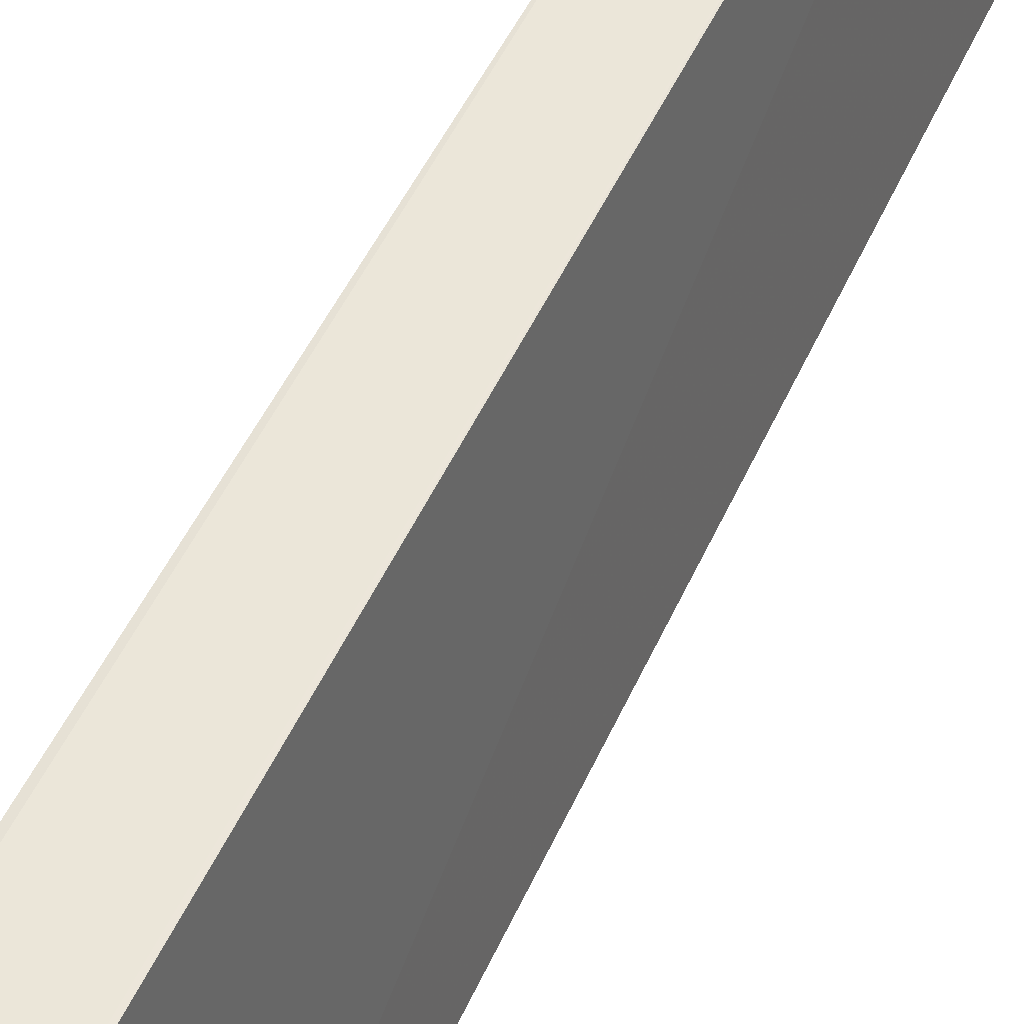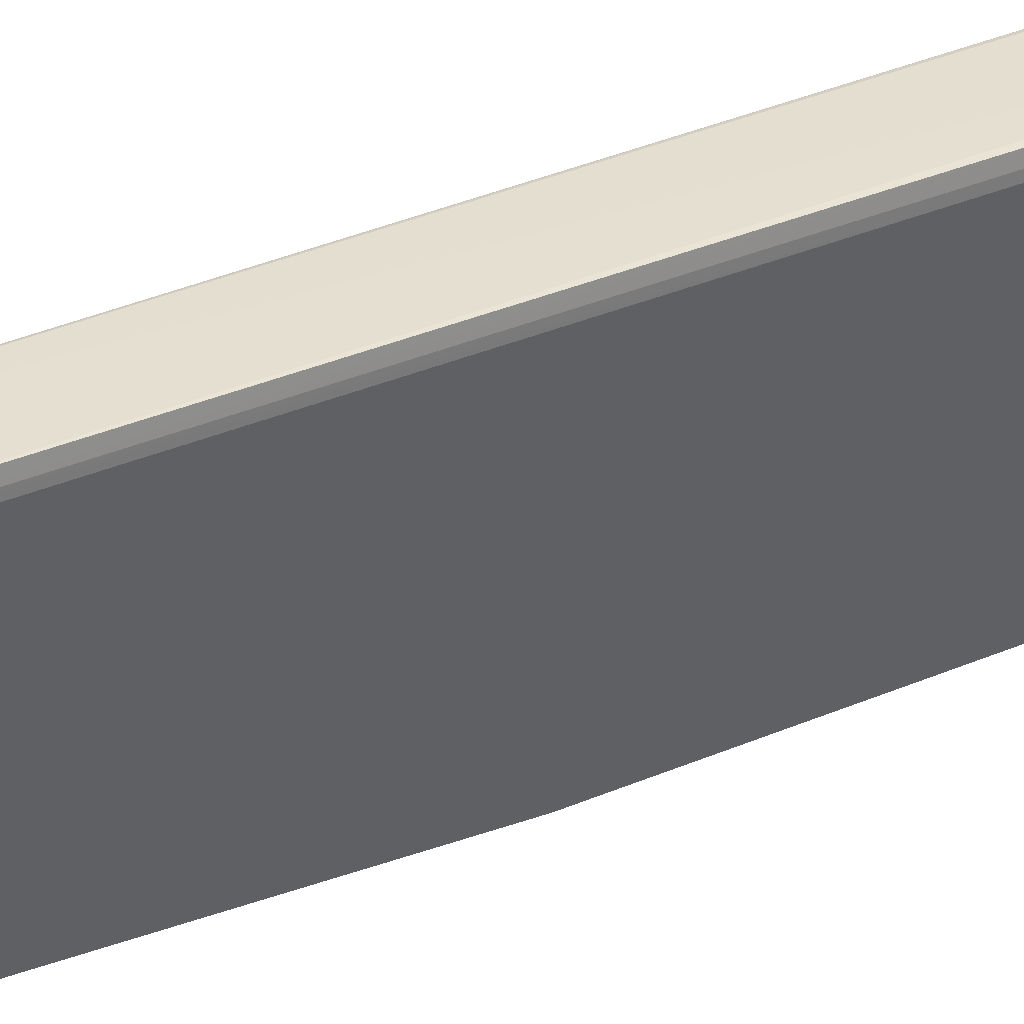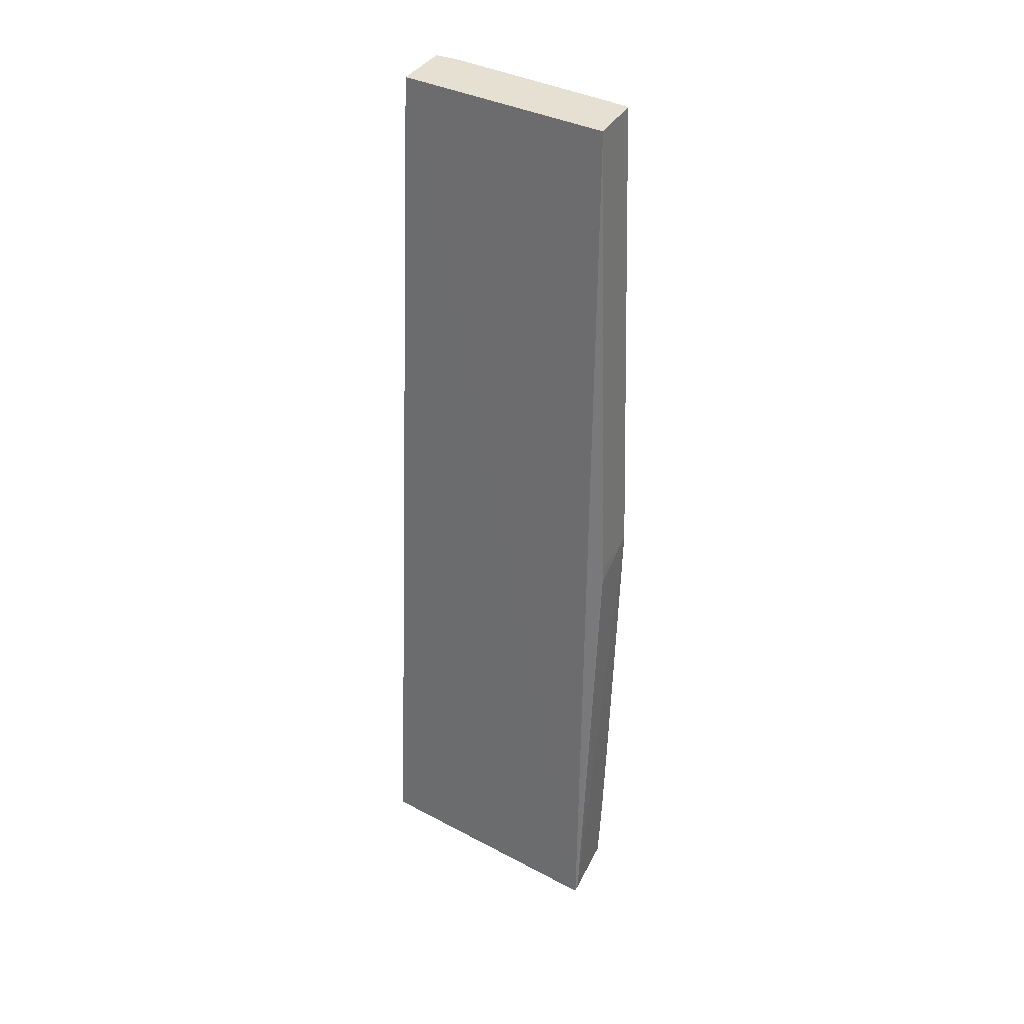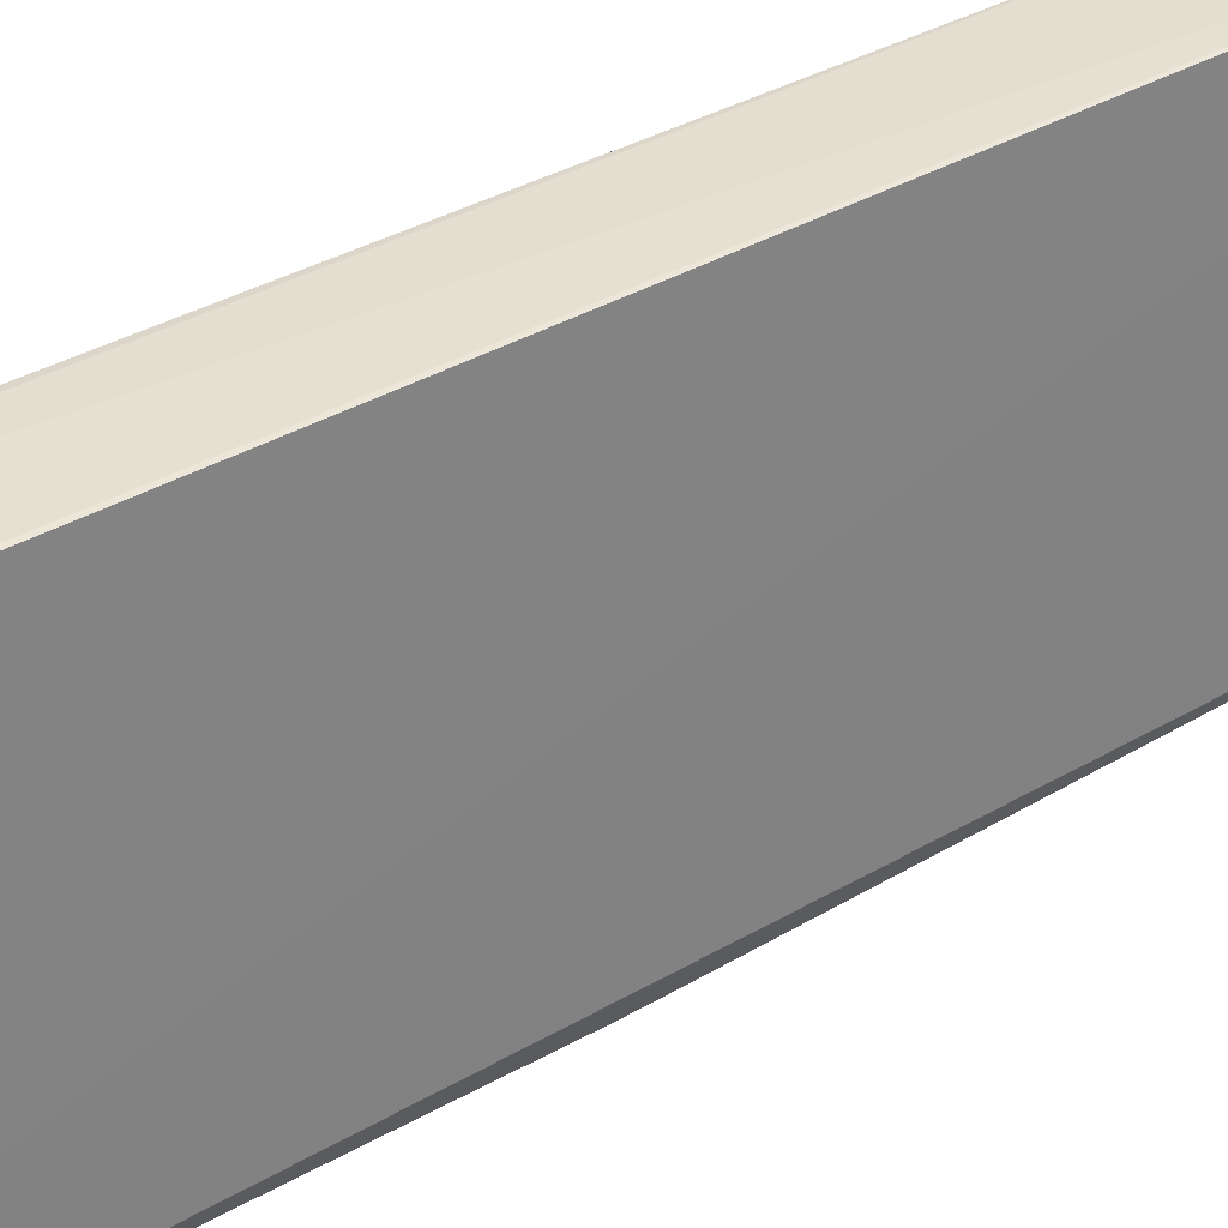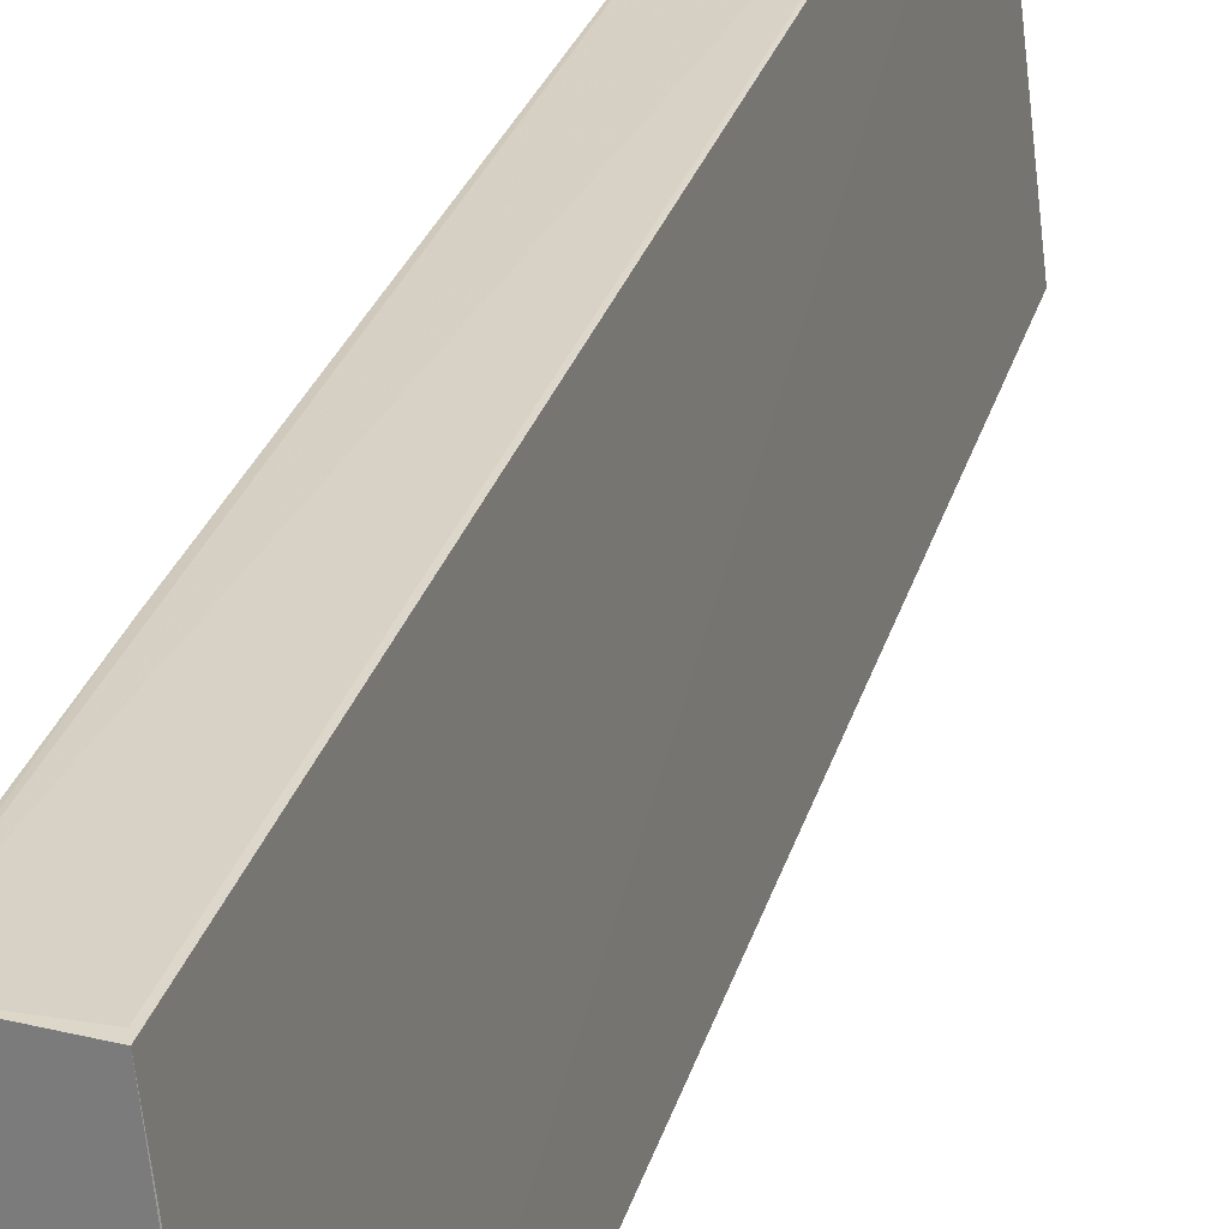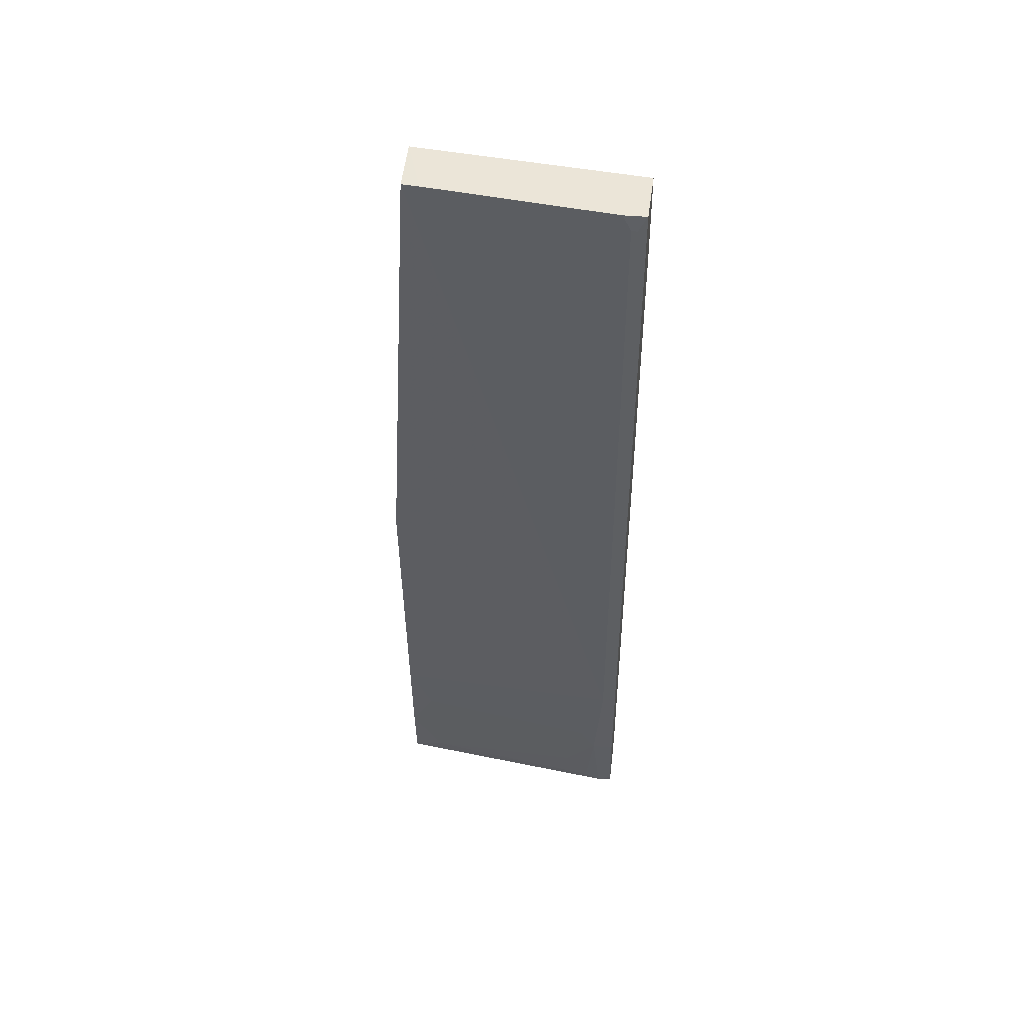
<metadata>
{"format":"obj","ext":"obj","renderer":"f3d","projection":"perspective","resolution":1024,"background":"white","views":[{"elev":53.0,"azim":-150.5,"up":"+Y"},{"elev":34.5,"azim":63.8,"up":"+Y"},{"elev":37.0,"azim":-63.1,"up":"+Z"},{"elev":38.8,"azim":-120.0,"up":"+Y"},{"elev":27.7,"azim":-160.1,"up":"+Y"},{"elev":46.3,"azim":95.7,"up":"+Z"}]}
</metadata>
<code>
v 0.08752 0.0009379 0.08441
v 0.08531 -0.01736 0.08437
v 0.08197 -0.001582 0.007447
v 0.07625 0.001074 0.006417
v 0.08263 0.001105 0.08433
v 0.07354 -0.02024 0.006399
v 0.08186 0.001002 0.006631
v 0.08344 -0.0002319 0.02231
v 0.08044 -0.01744 0.08433
v 0.07932 -0.02002 0.006746
v 0.08213 0.00113 0.07681
v 0.07451 -0.01337 0.006251
v 0.08752 -0.0002301 0.08304
v 0.08339 0.0009353 0.023
v 0.08266 0.0009291 0.01347
v 0.08551 -0.01593 0.08441
v 0.07736 -0.02021 0.04337
v 0.08064 -0.02001 0.02027
v 0.08199 -0.0002203 0.006759
v 0.07654 0.001112 0.006945
v 0.07379 -0.01883 0.006272
v 0.08752 0.0002555 0.08304
v 0.08344 0.0002586 0.02231
v 0.08752 -0.0009125 0.08441
v 0.07747 -0.02013 0.04477
v 0.08229 -0.02005 0.04482
v 0.07995 -0.01728 0.00801
v 0.08205 0.0009382 0.007428
v 0.08267 -0.0009019 0.01347
v 0.0738 -0.02035 0.006928
v 0.07997 -0.02001 0.0121
v 0.08059 -0.01182 0.00745
v 0.08199 0.0002472 0.006761
v 0.08198 -0.003631 0.01006
v 0.08268 -0.002268 0.01552
v 0.08063 -0.01796 0.0162
f 6 5 4
f 9 1 5
f 9 5 6
f 11 5 1
f 11 1 7
f 11 4 5
f 12 4 7
f 14 7 1
f 15 7 14
f 16 9 2
f 16 1 9
f 16 2 8
f 19 10 7
f 19 3 10
f 20 11 7
f 20 7 4
f 20 4 11
f 21 10 6
f 21 6 4
f 21 4 12
f 21 12 7
f 21 7 10
f 22 13 8
f 22 1 13
f 22 14 1
f 23 15 14
f 23 8 15
f 23 22 8
f 23 14 22
f 24 13 1
f 24 1 16
f 24 16 8
f 24 8 13
f 25 9 6
f 25 6 17
f 25 2 9
f 26 25 17
f 26 2 25
f 26 18 8
f 26 8 2
f 28 7 15
f 28 15 19
f 29 19 15
f 29 15 8
f 29 3 19
f 30 26 17
f 30 17 6
f 30 6 10
f 31 10 27
f 31 18 26
f 31 30 10
f 31 26 30
f 32 27 10
f 32 10 3
f 32 3 27
f 33 28 19
f 33 19 7
f 33 7 28
f 34 27 3
f 34 3 29
f 34 31 27
f 35 29 8
f 35 34 29
f 36 18 31
f 36 31 34
f 36 34 35
f 36 35 8
f 36 8 18

</code>
